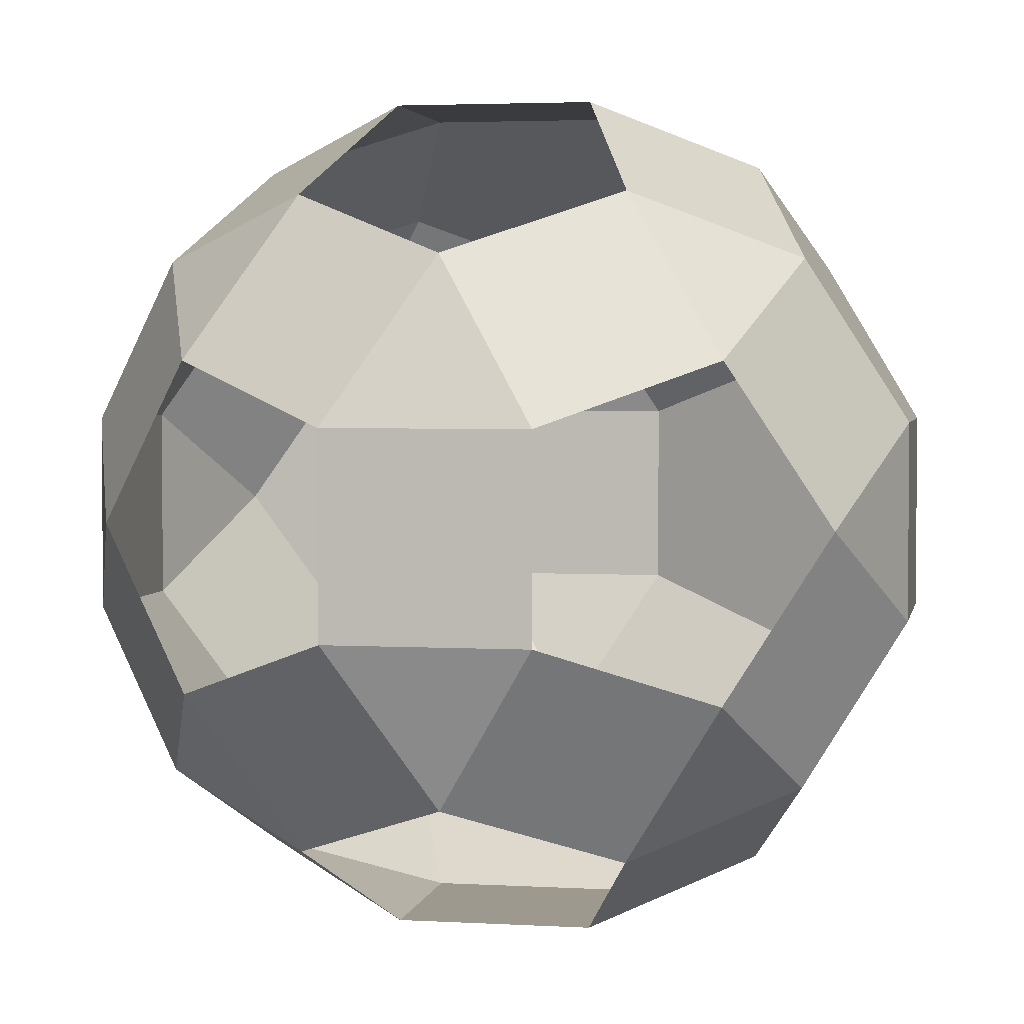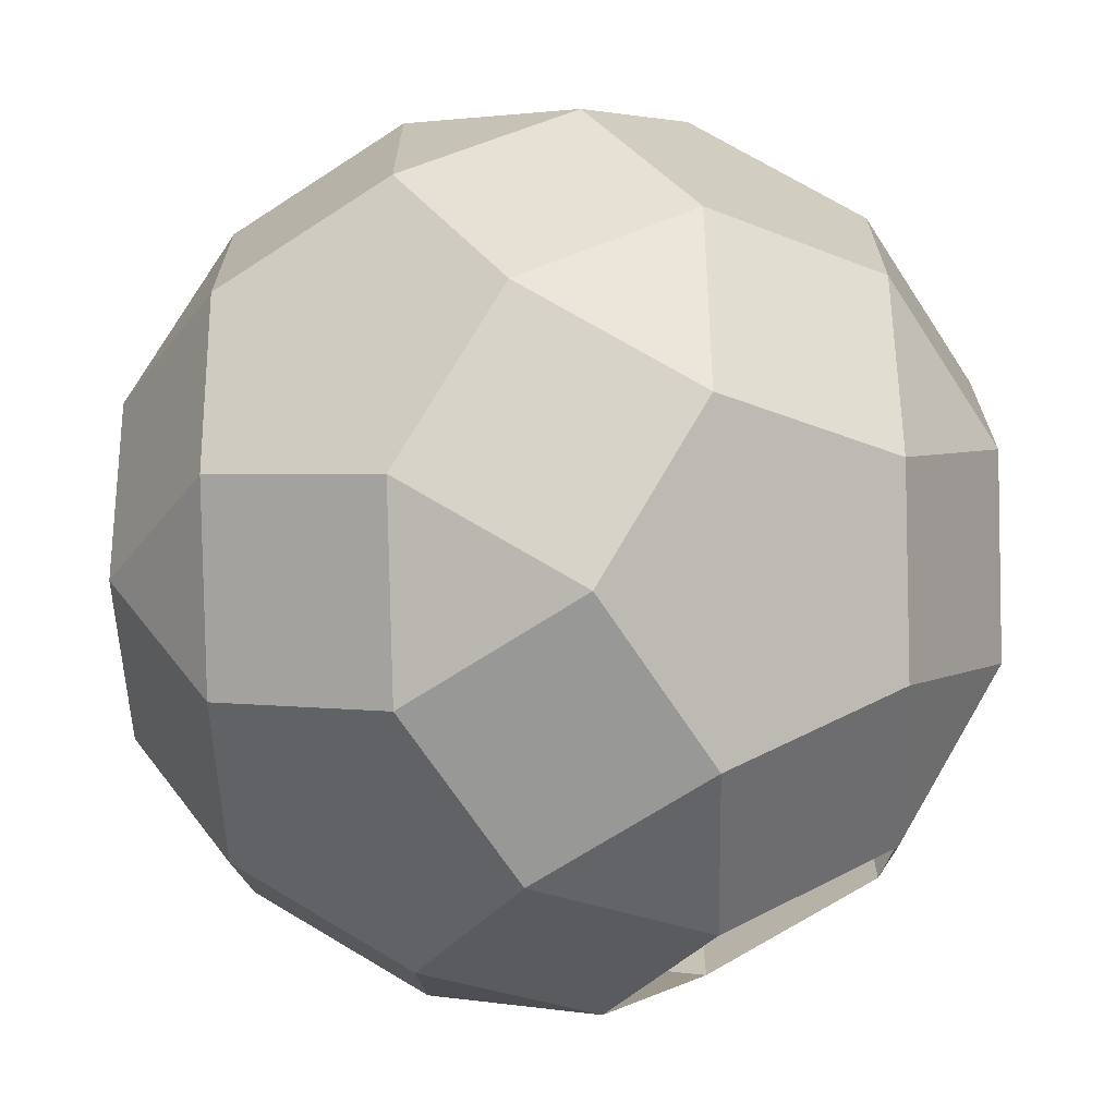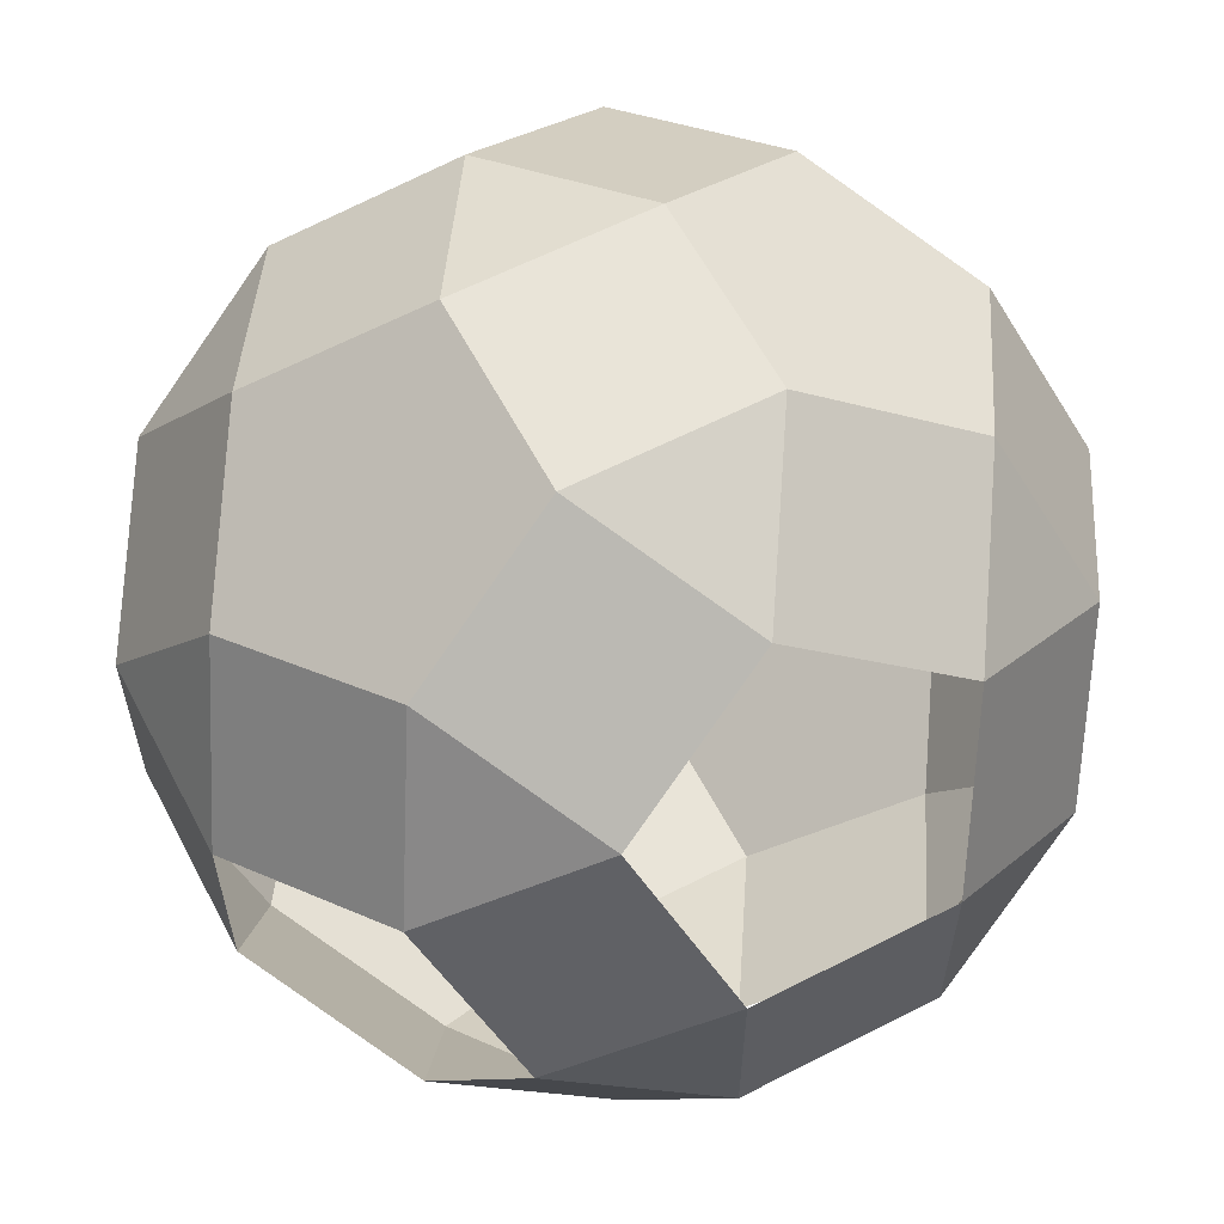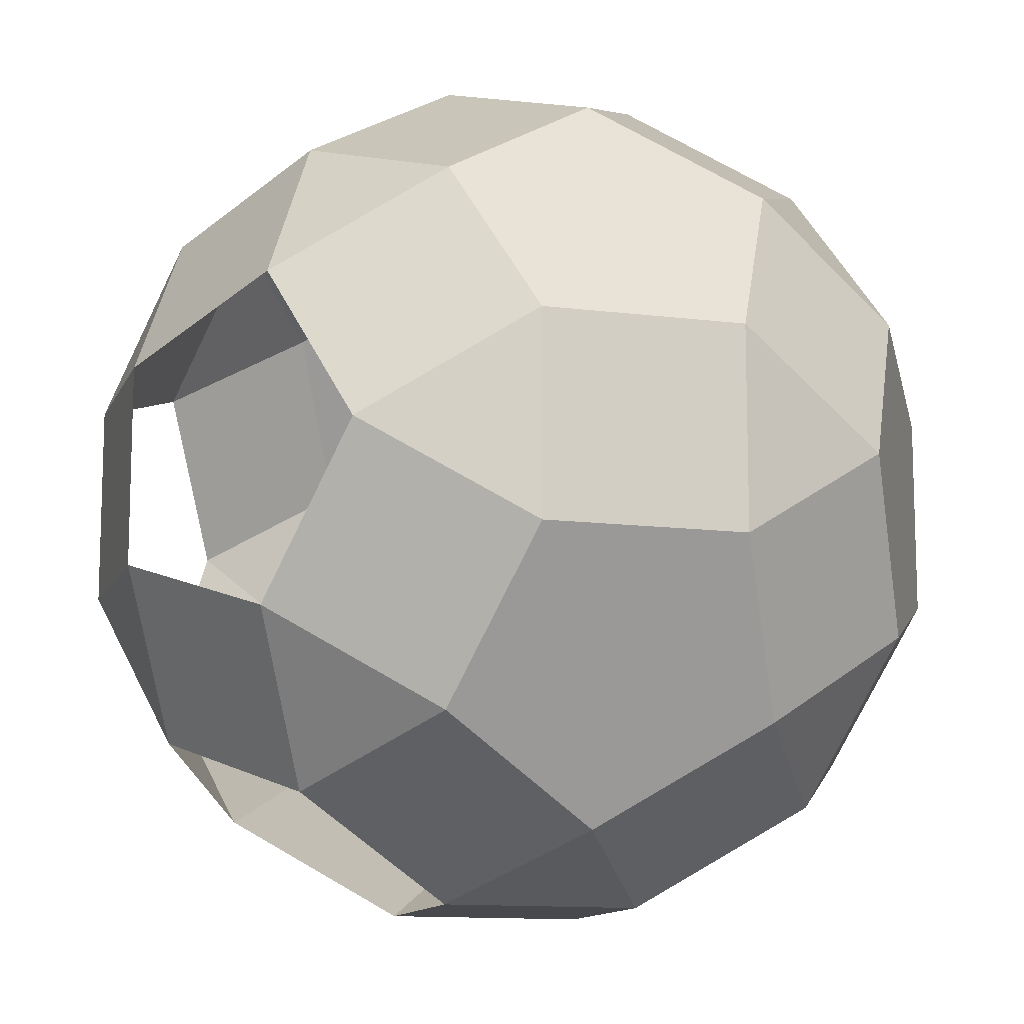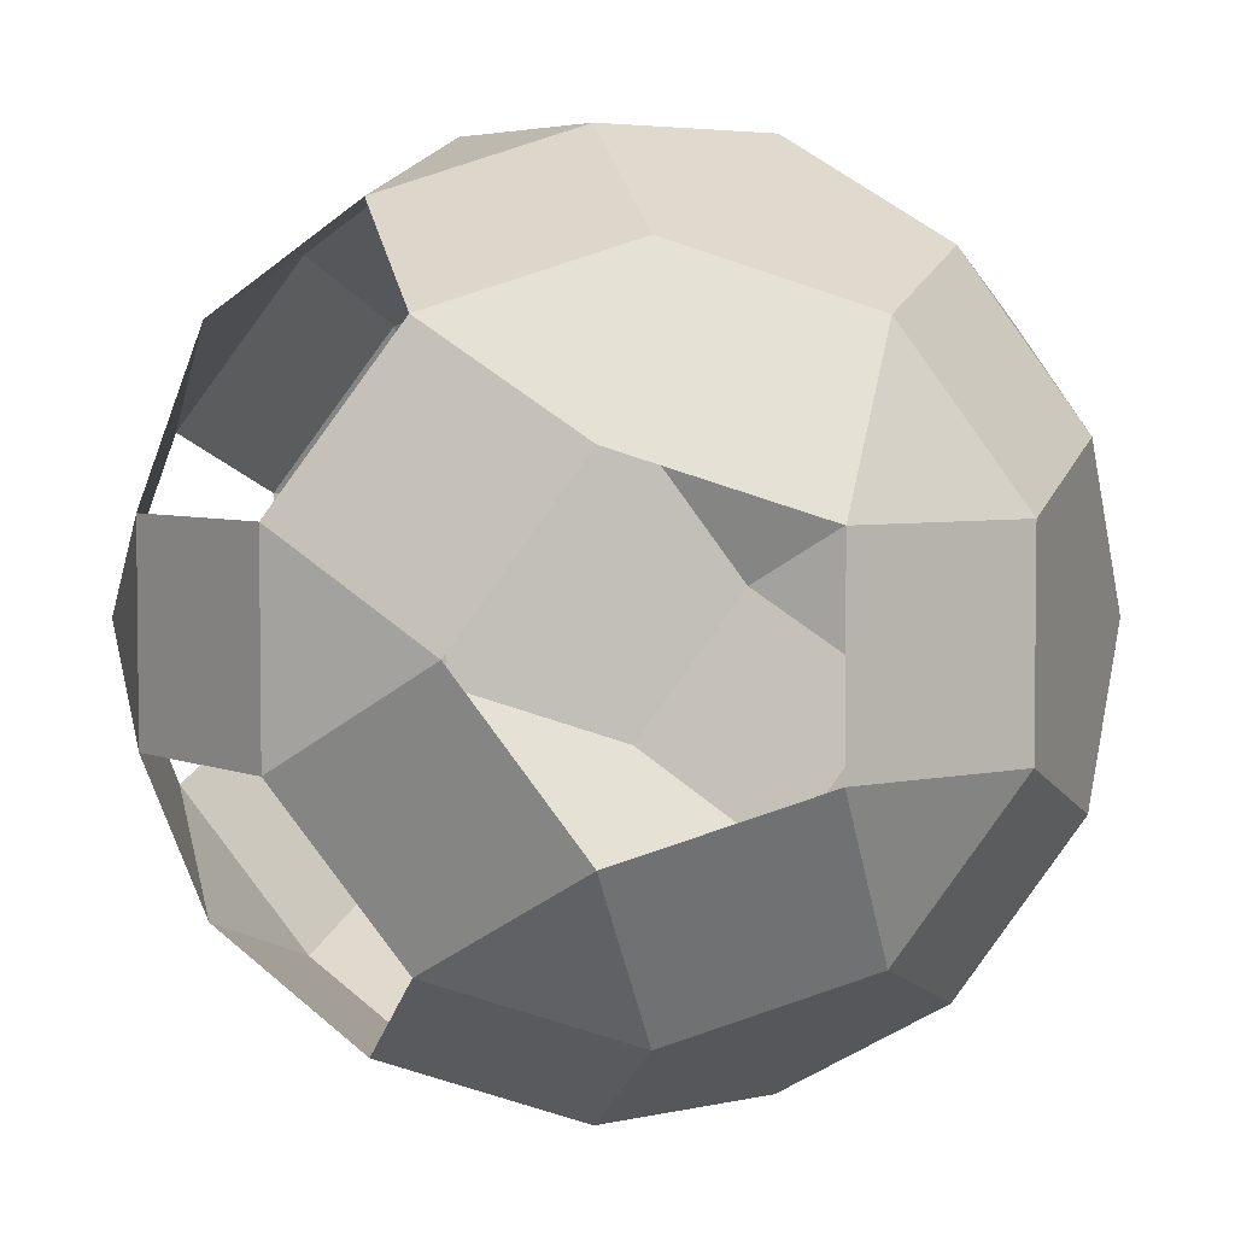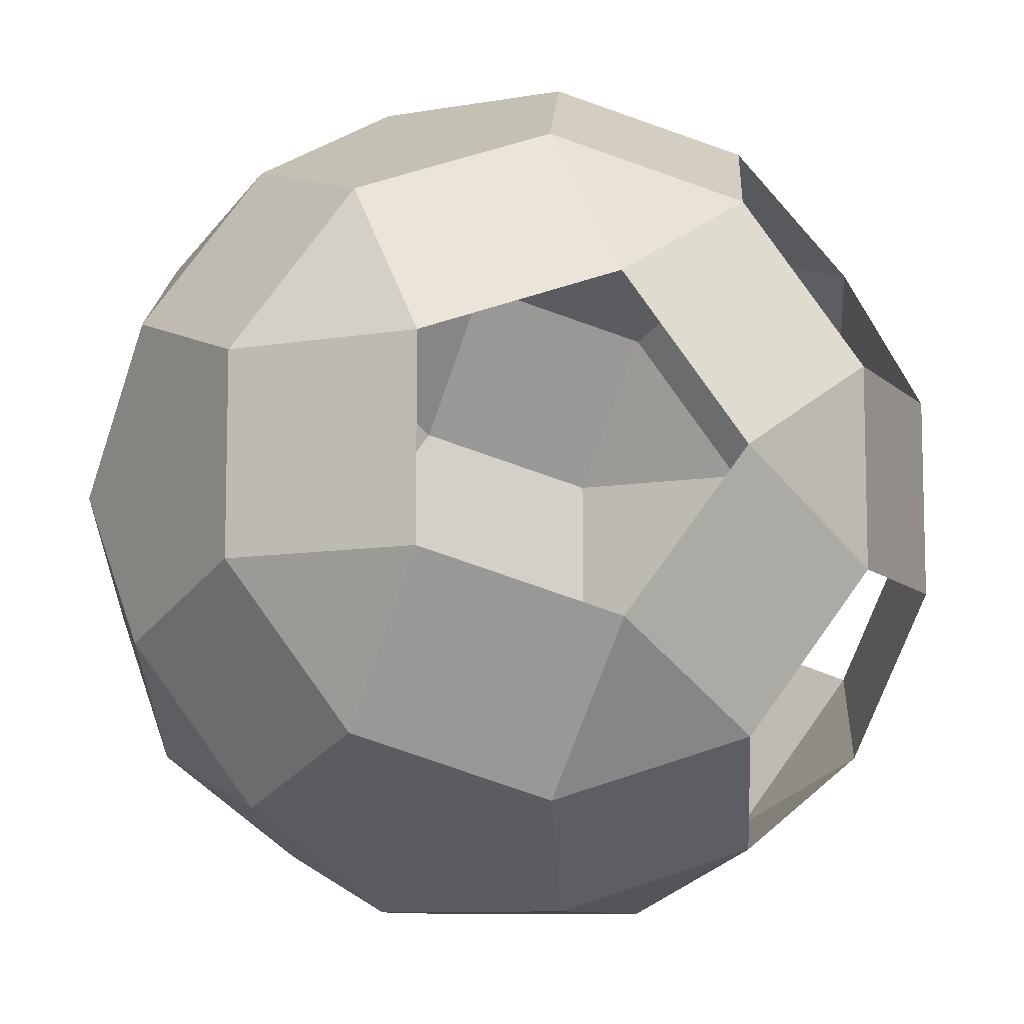
<metadata>
{"format":"obj","ext":"obj","renderer":"f3d","projection":"perspective","resolution":1024,"background":"white","views":[{"elev":3.3,"azim":-79.1,"up":"+Z"},{"elev":-68.4,"azim":123.2,"up":"+Y"},{"elev":60.5,"azim":-117.7,"up":"+Y"},{"elev":-12.1,"azim":-16.9,"up":"+Z"},{"elev":4.3,"azim":-36.8,"up":"+Y"},{"elev":-9.3,"azim":-155.2,"up":"+Y"}]}
</metadata>
<code>
o <STL_BINARY>
v -1.576 -2.207 -2.005
v -1.076 -3.016 -1.696
v -1.885 -2.707 -1.196
v -1.576 -2.207 1.231
v -1.885 -2.707 0.4216
v -1.076 -3.016 0.9216
v -1.576 0.411 -0.3874
v -0.7673 0.72 0.1126
v -0.7673 0.72 -0.8874
v -1.576 -3.207 -0.3874
v -0.7673 -3.516 -0.8874
v -0.7673 -3.516 0.1126
v -1.576 -0.589 -2.005
v -1.885 -0.08898 -1.196
v -1.076 0.22 -1.696
v -1.576 -0.589 1.231
v -1.076 0.22 0.9216
v -1.885 -0.08898 0.4216
v -0.2673 -2.707 1.422
v 0.2327 -1.898 1.731
v -0.7673 -1.898 1.731
v -0.2673 -2.707 -2.196
v -0.7673 -1.898 -2.505
v 0.2327 -1.898 -2.505
v -0.2673 -0.08898 1.422
v -0.7673 -0.898 1.731
v 0.2327 -0.898 1.731
v -0.2673 -0.08898 -2.196
v 0.2327 -0.898 -2.505
v -0.7673 -0.898 -2.505
v 1.042 -2.207 -2.005
v 1.351 -2.707 -1.196
v 0.5417 -3.016 -1.696
v 1.042 -2.207 1.231
v 0.5417 -3.016 0.9216
v 1.351 -2.707 0.4216
v 1.042 0.411 -0.3874
v 0.2327 0.72 -0.8874
v 0.2327 0.72 0.1126
v 1.042 -3.207 -0.3874
v 0.2327 -3.516 0.1126
v 0.2327 -3.516 -0.8874
v 1.042 -0.589 -2.005
v 0.5417 0.22 -1.696
v 1.351 -0.08898 -1.196
v 1.042 -0.589 1.231
v 1.351 -0.08898 0.4216
v 0.5417 0.22 0.9216
v -2.385 -0.898 0.1126
v -2.385 -1.898 0.1126
v -2.076 -1.398 0.9216
v -2.385 -0.898 -0.8874
v -2.076 -1.398 -1.696
v -2.385 -1.898 -0.8874
v 1.542 -1.398 -1.696
v 1.851 -0.898 -0.8874
v 1.851 -1.898 -0.8874
v 1.542 -1.398 0.9216
v 1.851 -1.898 0.1126
v 1.851 -0.898 0.1126
f 1 2 3
f 4 5 6
f 7 8 9
f 10 11 12
f 13 14 15
f 16 17 18
f 19 20 21
f 22 23 24
f 25 26 27
f 28 29 30
f 31 32 33
f 34 35 36
f 37 38 39
f 40 41 42
f 43 44 45
f 46 47 48
f 49 50 51
f 52 53 54
f 55 56 57
f 58 59 60
f 3 54 53 1
f 2 1 23 22
f 19 21 4 6
f 4 51 50 5
f 8 7 18 17
f 15 14 7 9
f 10 3 2 11
f 12 6 5 10
f 30 13 15 28
f 53 52 14 13
f 16 18 49 51
f 25 17 16 26
f 34 20 19 35
f 33 22 24 31
f 46 48 25 27
f 29 28 44 43
f 32 31 55 57
f 59 58 34 36
f 47 37 39 48
f 44 38 37 45
f 40 42 33 32
f 36 35 41 40
f 55 43 45 56
f 60 47 46 58
f 54 50 49 52
f 42 41 12 11
f 23 30 29 24
f 20 27 26 21
f 9 8 39 38
f 56 60 59 57
f 35 19 6 12 41
f 33 42 11 2 22
f 39 8 17 25 48
f 28 15 9 38 44
f 43 55 31 24 29
f 46 27 20 34 58
f 37 47 60 56 45
f 57 59 36 40 32

</code>
